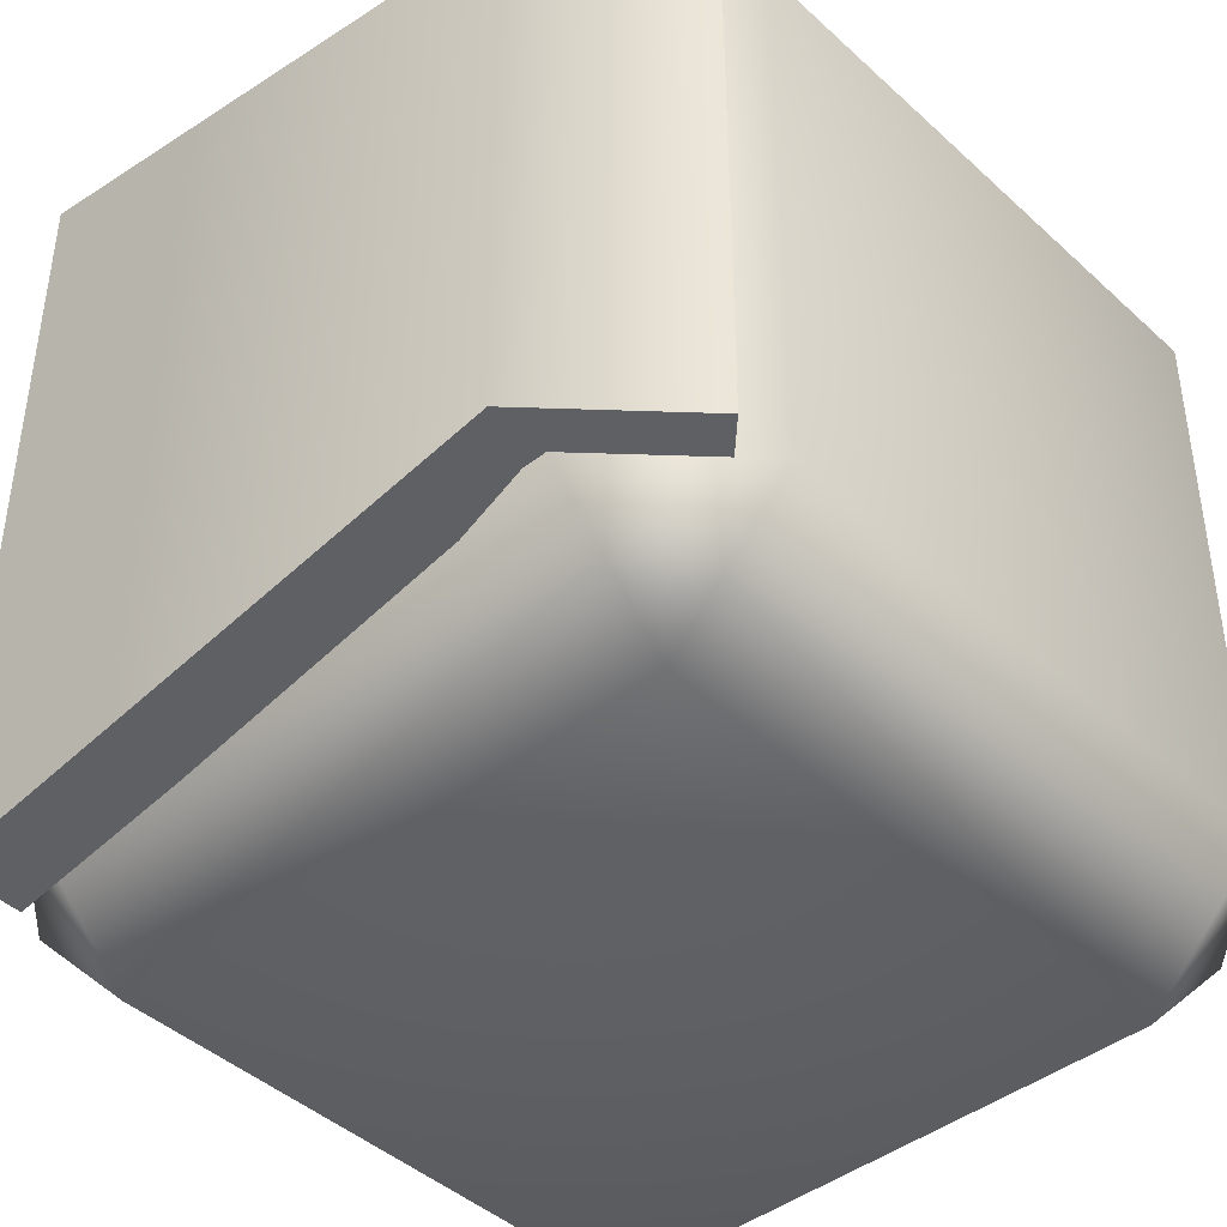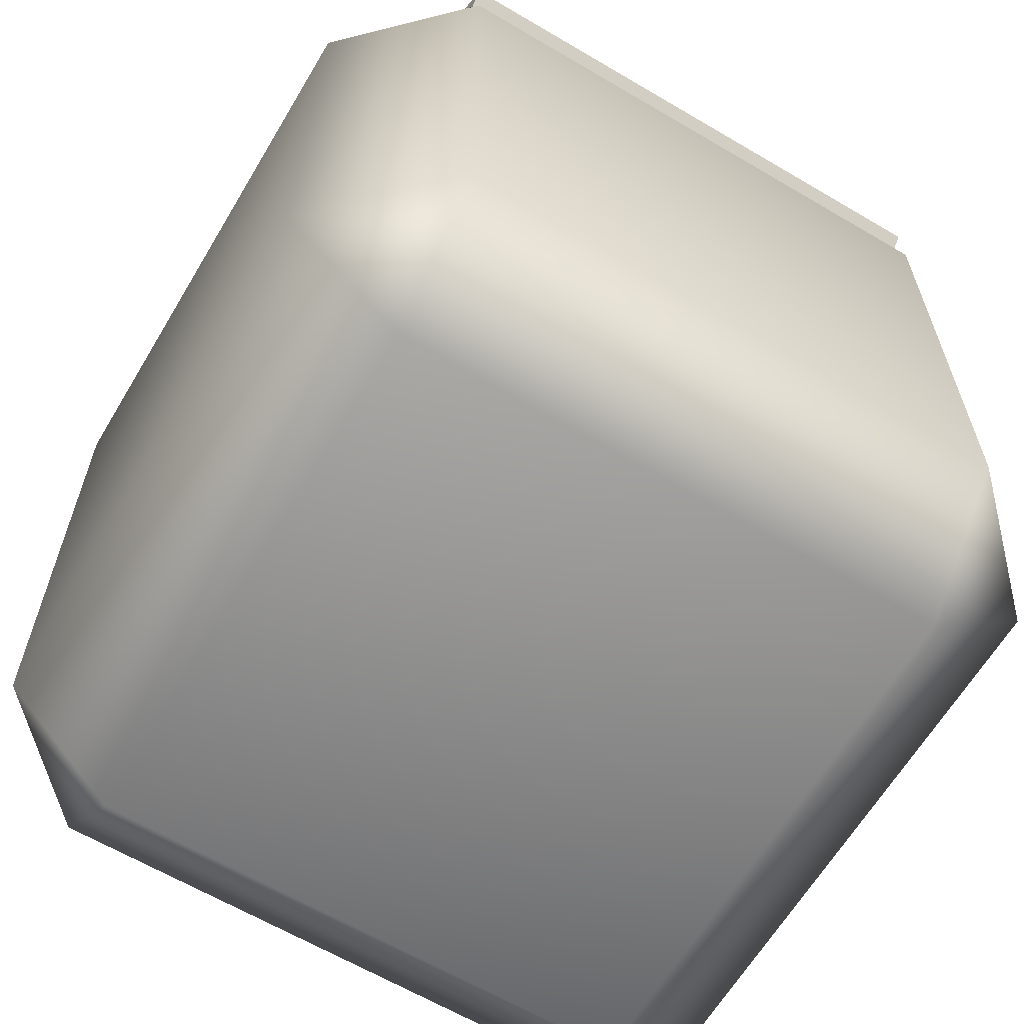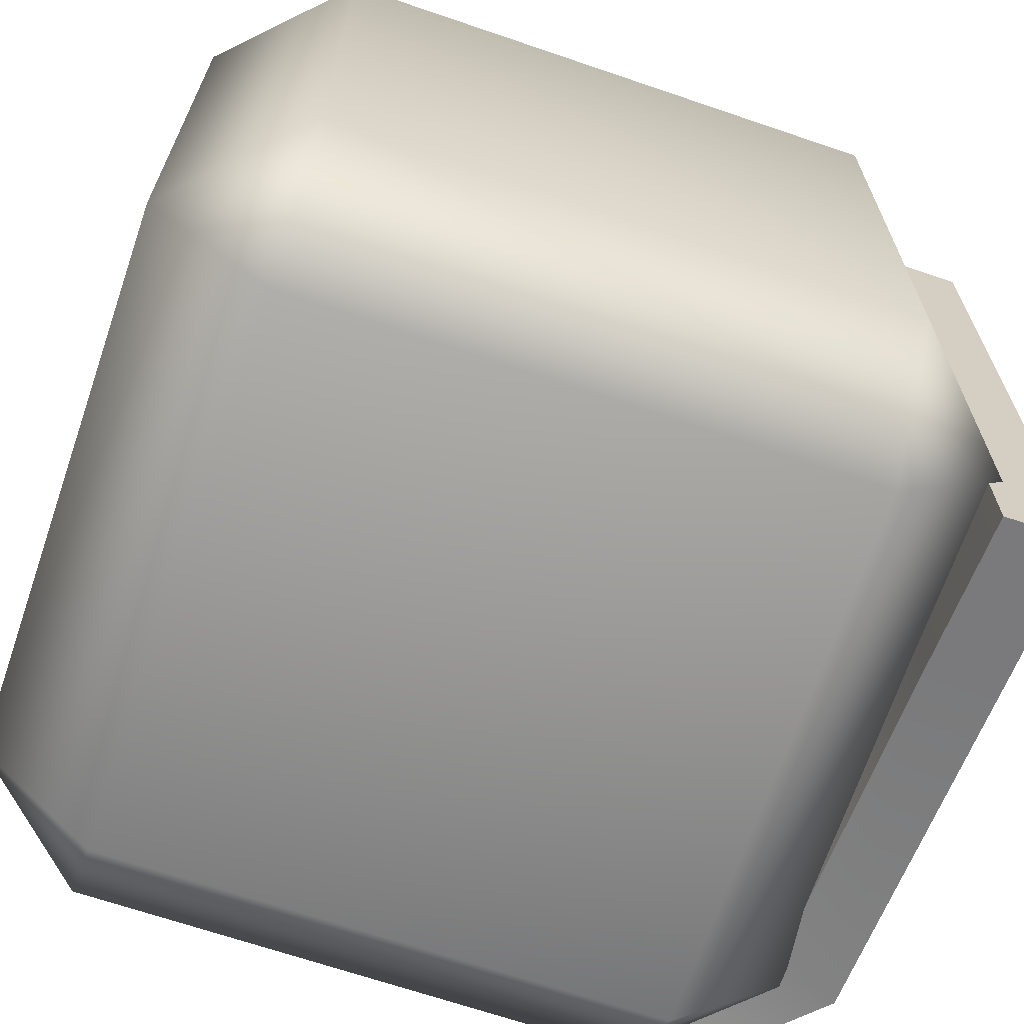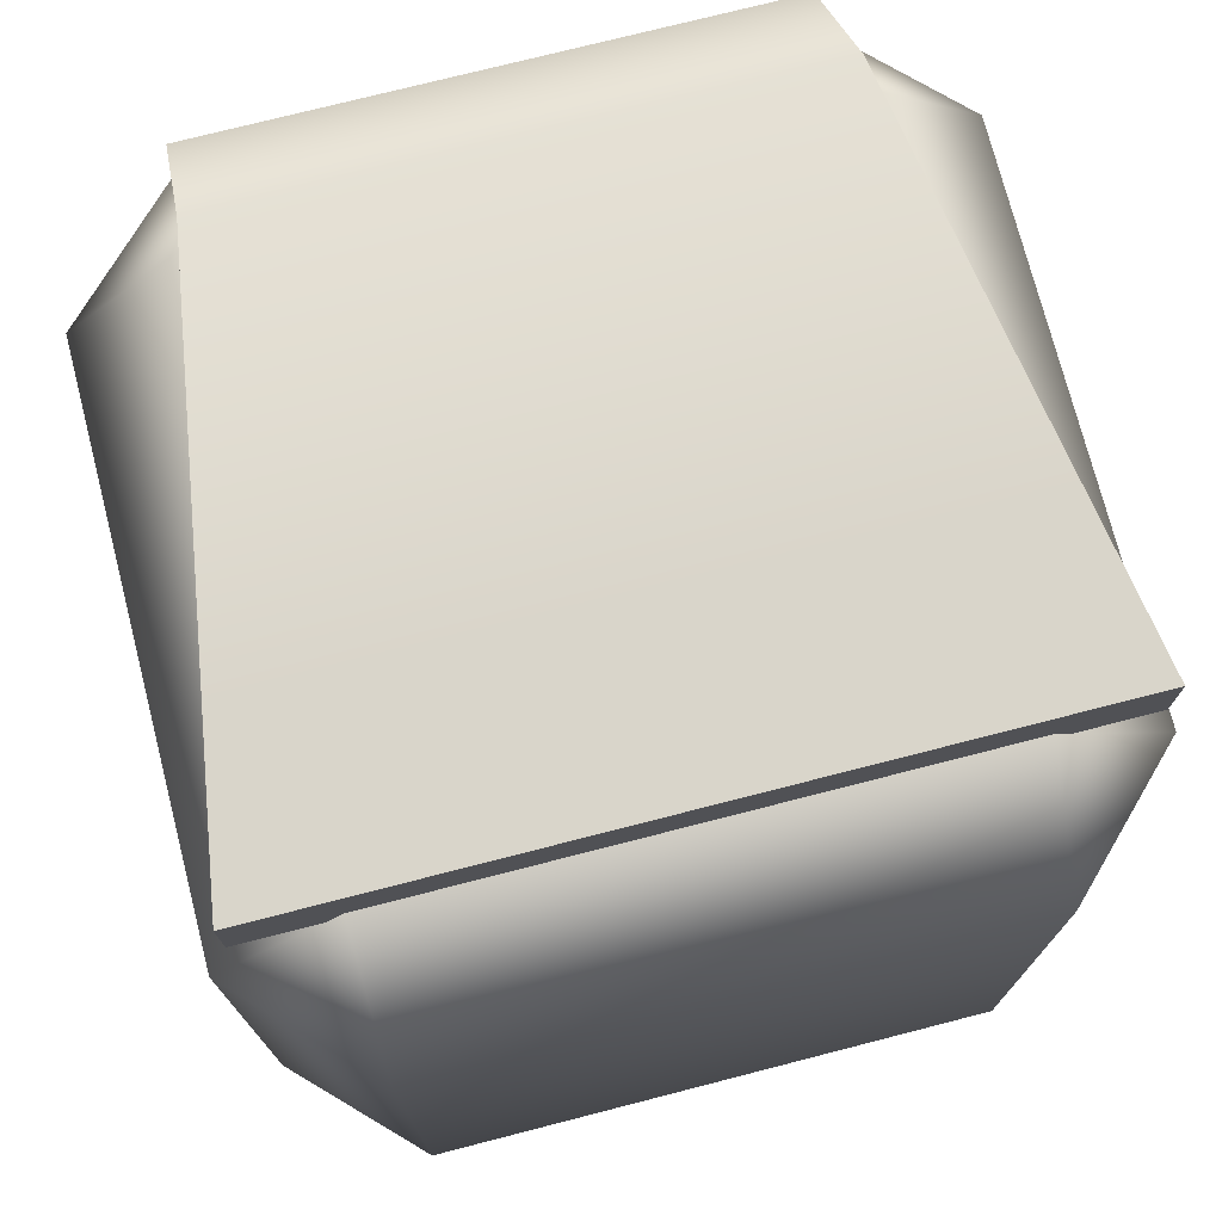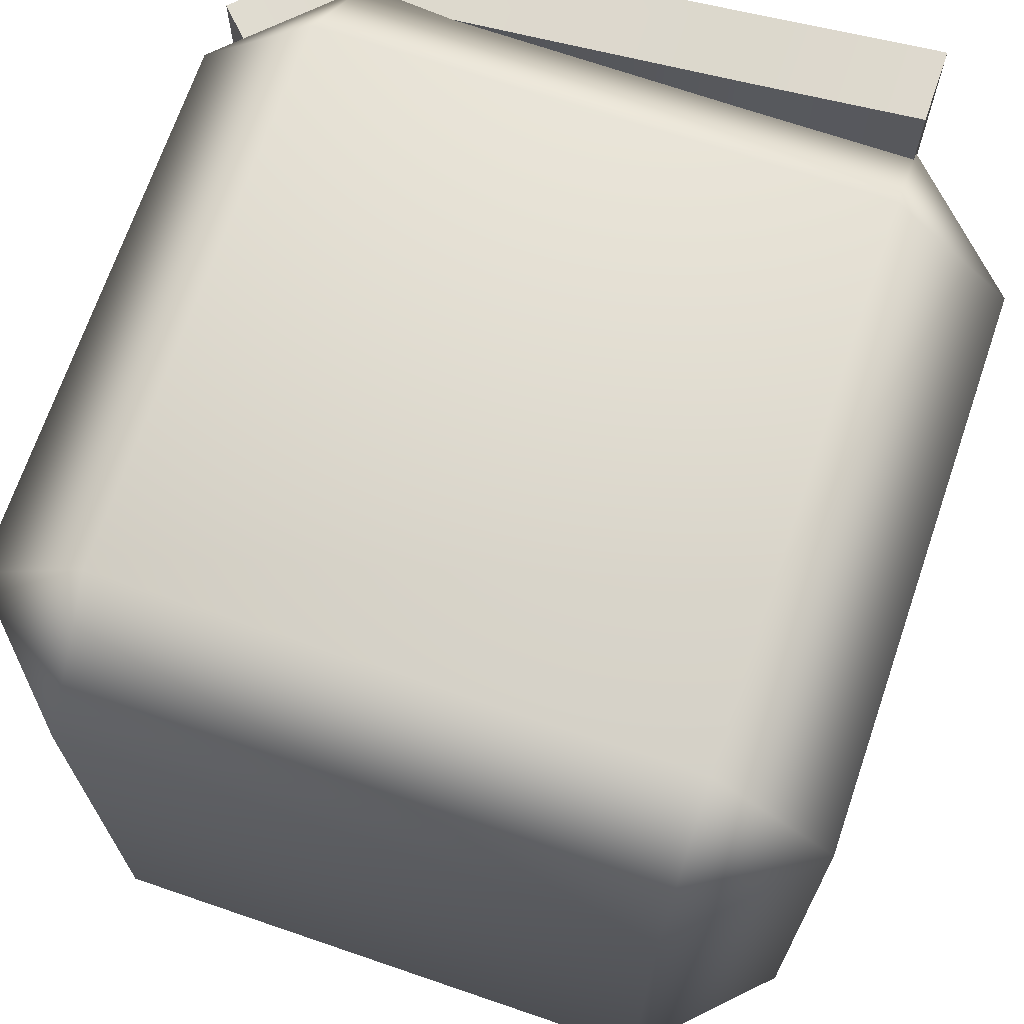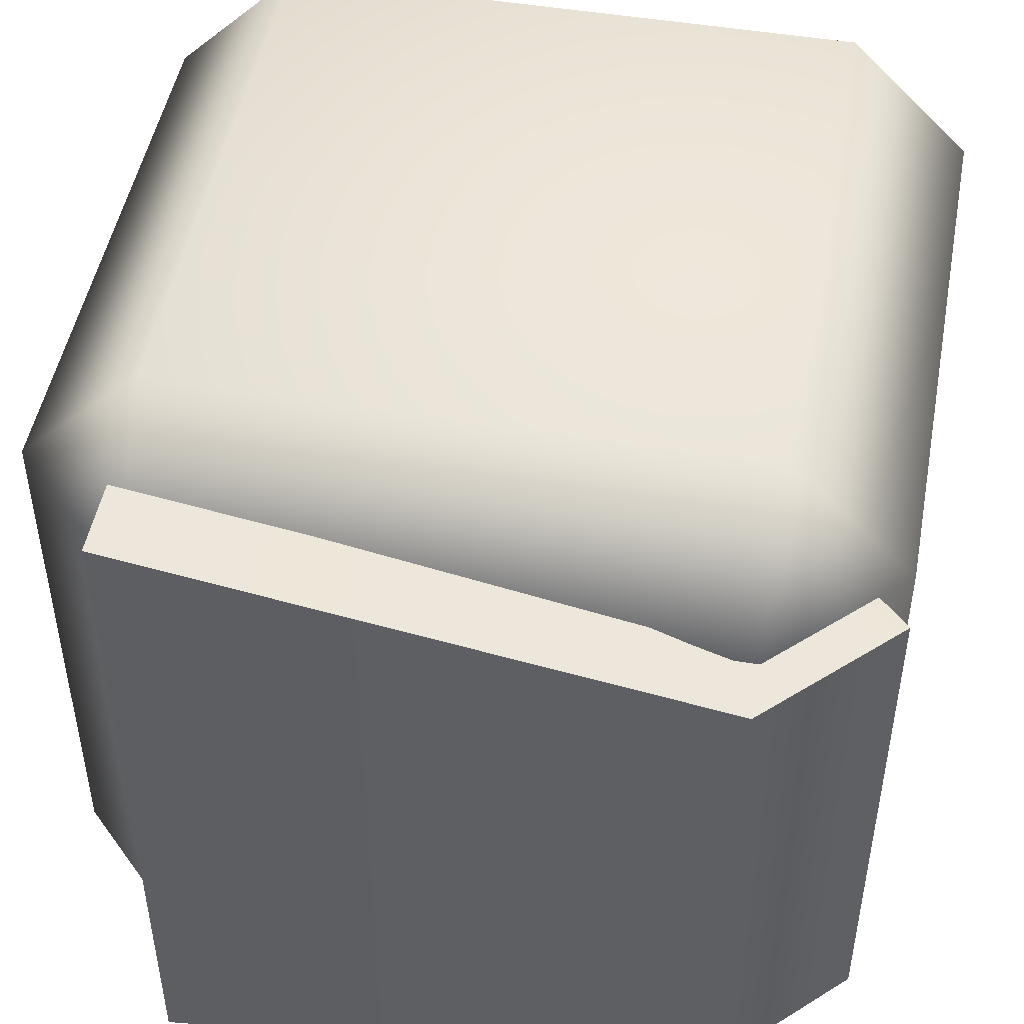
<metadata>
{"format":"obj","ext":"obj","renderer":"f3d","projection":"perspective","resolution":1024,"background":"white","views":[{"elev":-43.0,"azim":-137.3,"up":"+Z"},{"elev":-63.6,"azim":-120.8,"up":"+Y"},{"elev":-67.6,"azim":71.1,"up":"+Z"},{"elev":74.4,"azim":75.6,"up":"+Y"},{"elev":69.5,"azim":18.9,"up":"+Z"},{"elev":48.7,"azim":-169.5,"up":"+Z"}]}
</metadata>
<code>
g Hand_left.006
v 0.1058 -0.1517 -0.1386
v -0.08825 0.04241 -0.1386
v -0.08825 -0.1517 -0.1386
v 0.1058 0.04241 -0.1386
v 0.1474 -0.1517 -0.09704
v 0.1474 0.04241 -0.09704
v 0.1474 -0.1517 0.09704
v 0.1474 0.04241 0.09704
v 0.1058 -0.1517 0.1386
v 0.1058 0.04241 0.1386
v -0.08825 -0.1517 0.1386
v -0.08825 0.04241 0.1386
v -0.1298 -0.1517 0.09704
v -0.1298 0.04241 0.09704
v -0.1298 0.04241 -0.09704
v -0.1298 -0.1517 -0.09704
v -0.08825 -0.1517 -0.1386
v -0.08825 0.04241 -0.1386
v -0.08825 0.08399 0.09704
v 0.1058 0.04241 0.1386
v -0.08825 0.04241 0.1386
v -0.1298 0.04241 0.09704
v 0.1058 0.08399 0.09704
v 0.1474 0.04241 0.09704
v 0.1474 0.04241 -0.09704
v -0.08825 0.08399 -0.09704
v -0.1298 0.04241 -0.09704
v -0.08825 0.04241 -0.1386
v 0.1058 0.08399 -0.09704
v 0.1058 0.04241 -0.1386
v 0.1058 -0.1517 -0.1386
v -0.08825 -0.1517 -0.1386
v -0.08825 -0.1933 -0.09704
v -0.1298 -0.1517 -0.09704
v 0.1058 -0.1933 -0.09704
v 0.1474 -0.1517 -0.09704
v 0.1474 -0.1517 0.09704
v 0.1058 -0.1933 0.09704
v 0.1058 -0.1517 0.1386
v -0.08825 -0.1517 0.1386
v -0.08825 -0.1933 0.09704
v -0.1298 -0.1517 0.09704
v -0.1298 0.06249 0.09704
v -0.1298 0.06249 -0.09704
v -0.08825 0.1041 -0.09704
v -0.08825 0.1041 0.09704
v 0.04568 0.1041 0.1194
v 0.04568 0.1041 -0.1194
v 0.1058 0.1041 0.1295
v 0.1058 0.1041 -0.1295
v -0.1116 0.04425 0.09704
v -0.07887 0.08004 -0.09704
v -0.1116 0.04425 -0.09704
v -0.07887 0.08004 0.09704
v 0.04568 0.07828 0.1194
v 0.04568 0.07828 -0.1194
v 0.1058 0.07828 0.1295
v 0.1058 0.07828 -0.1295
v -0.1298 0.06249 0.09704
v -0.1116 0.04425 0.09704
v -0.1116 0.04425 -0.09704
v -0.1298 0.06249 -0.09704
v 0.1058 0.1041 -0.1295
v 0.1058 0.07828 -0.1295
v 0.1058 0.07828 0.1295
v 0.1058 0.1041 0.1295
v 0.1058 0.1041 0.1295
v 0.1058 0.07828 0.1295
v 0.04568 0.07828 0.1194
v 0.04568 0.1041 0.1194
v -0.07887 0.08004 0.09704
v -0.08825 0.1041 0.09704
v -0.1116 0.04425 0.09704
v -0.1298 0.06249 0.09704
v -0.1298 0.06249 -0.09704
v -0.1116 0.04425 -0.09704
v -0.07887 0.08004 -0.09704
v -0.08825 0.1041 -0.09704
v 0.04568 0.07828 -0.1194
v 0.04568 0.1041 -0.1194
v 0.1058 0.07828 -0.1295
v 0.1058 0.1041 -0.1295
g Hand_left.006_0
f 3 2 1
f 2 4 1
f 5 1 4
f 6 5 4
f 5 6 7
f 6 8 7
f 9 7 8
f 10 9 8
f 9 10 11
f 10 12 11
f 13 11 12
f 14 13 12
f 13 14 15
f 16 13 15
f 17 16 15
f 18 17 15
f 21 20 19
f 22 21 19
f 20 23 19
f 23 20 24
f 24 25 23
f 19 26 22
f 26 19 23
f 26 27 22
f 26 28 27
f 25 29 23
f 29 26 23
f 28 26 29
f 29 25 30
f 30 28 29
f 33 32 31
f 34 32 33
f 35 33 31
f 31 36 35
f 35 36 37
f 38 35 37
f 35 38 33
f 37 39 38
f 38 39 40
f 34 33 41
f 38 41 33
f 41 38 40
f 42 34 41
f 41 40 42
g Hand_left.006_1
f 45 44 43
f 46 45 43
f 45 46 47
f 48 45 47
f 48 47 49
f 50 48 49
f 53 52 51
f 52 54 51
f 54 52 55
f 52 56 55
f 55 56 57
f 56 58 57
f 61 60 59
f 62 61 59
f 65 64 63
f 66 65 63
f 69 68 67
f 70 69 67
f 71 69 70
f 72 71 70
f 73 71 72
f 74 73 72
f 77 76 75
f 78 77 75
f 79 77 78
f 80 79 78
f 81 79 80
f 82 81 80

</code>
